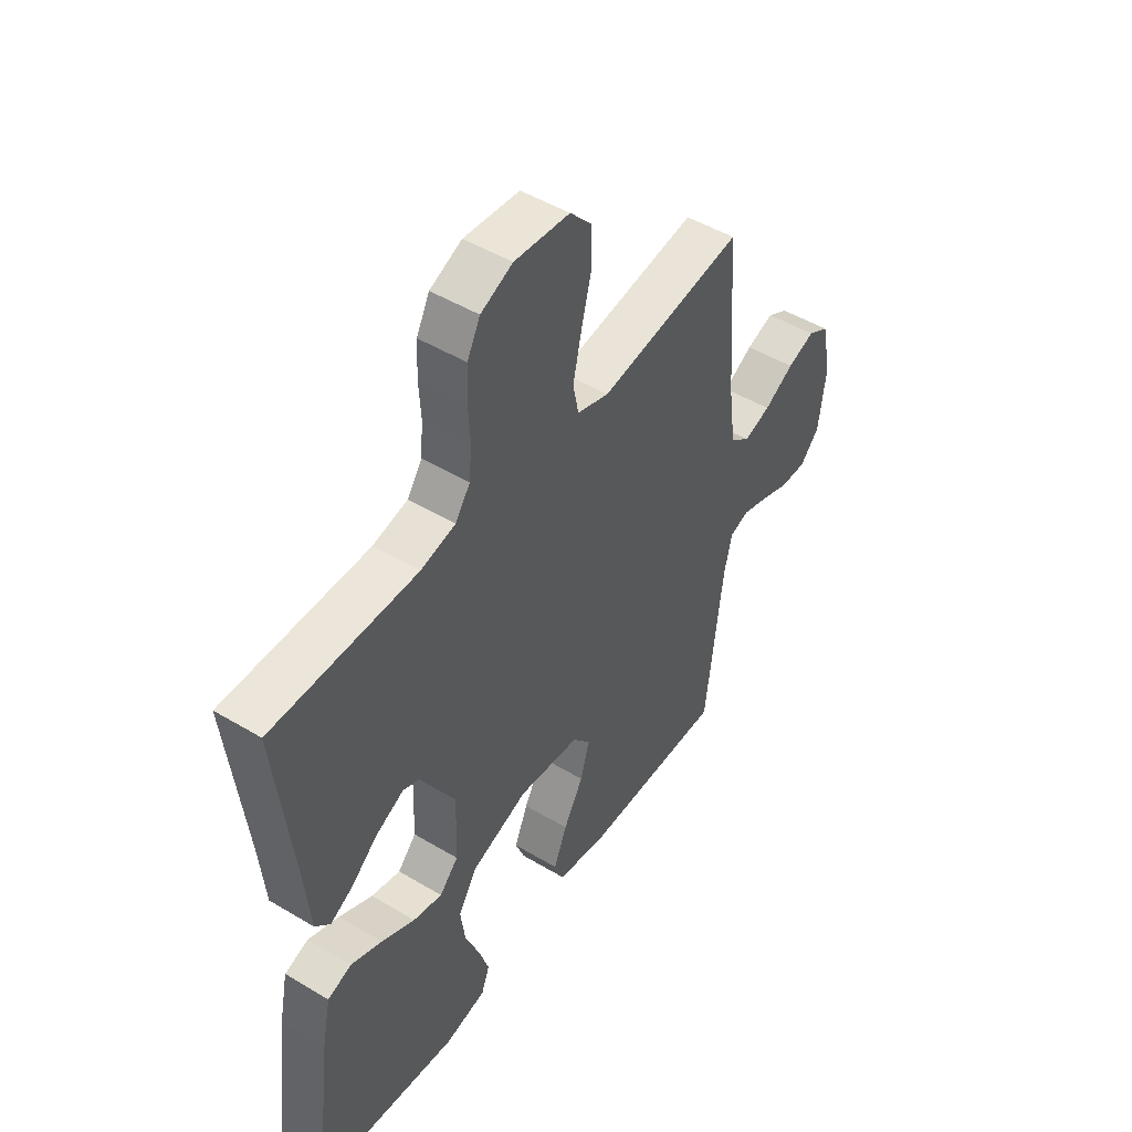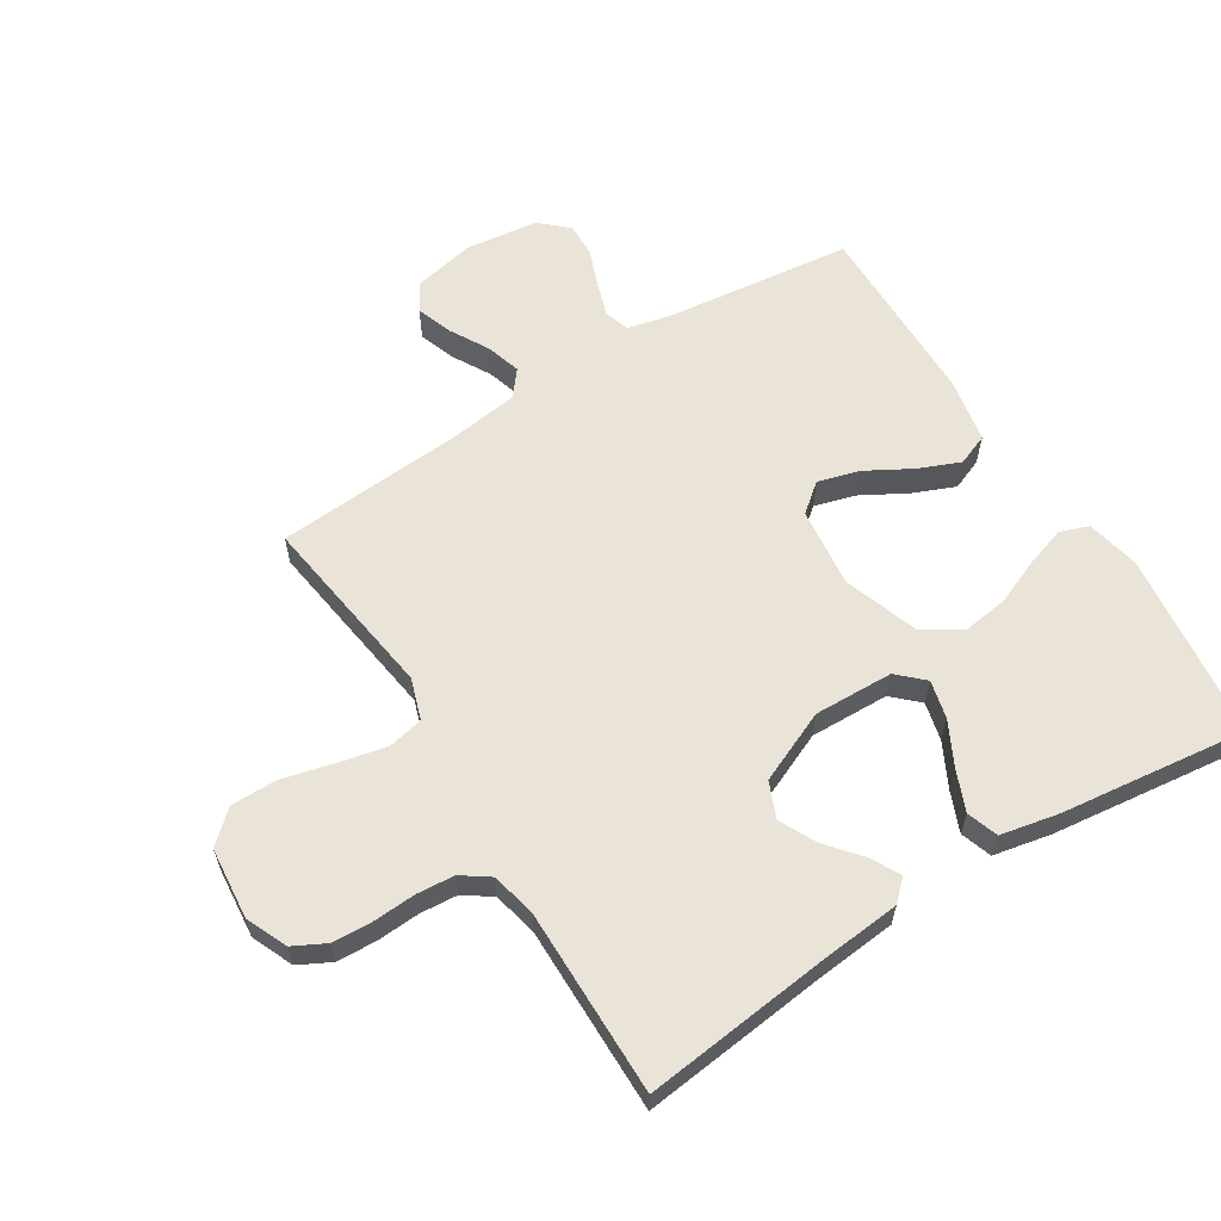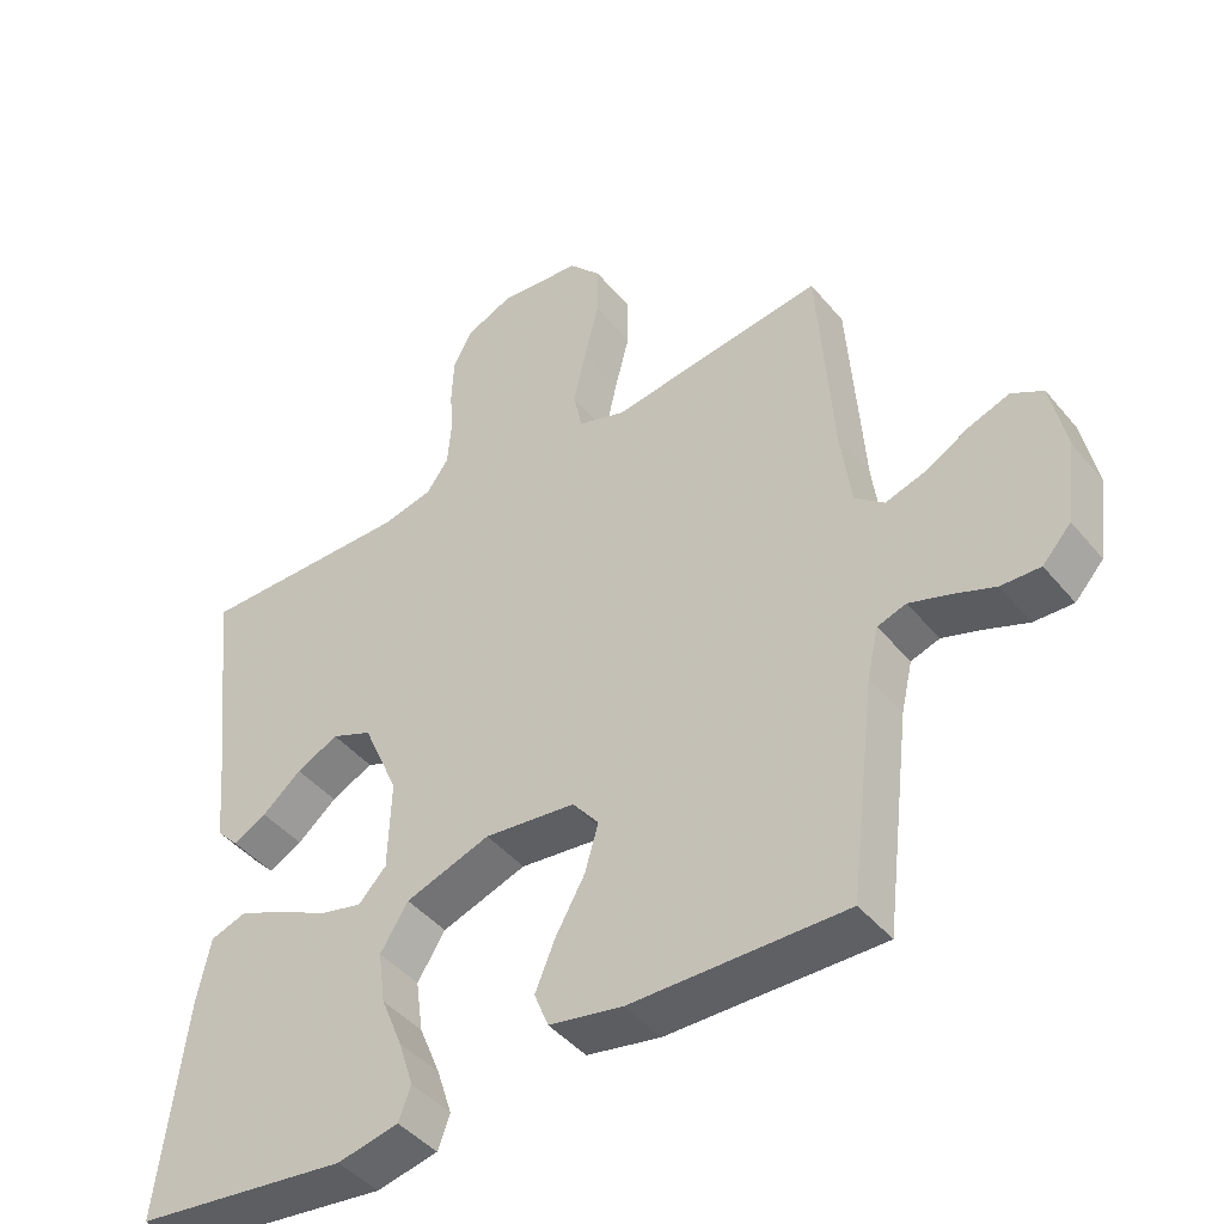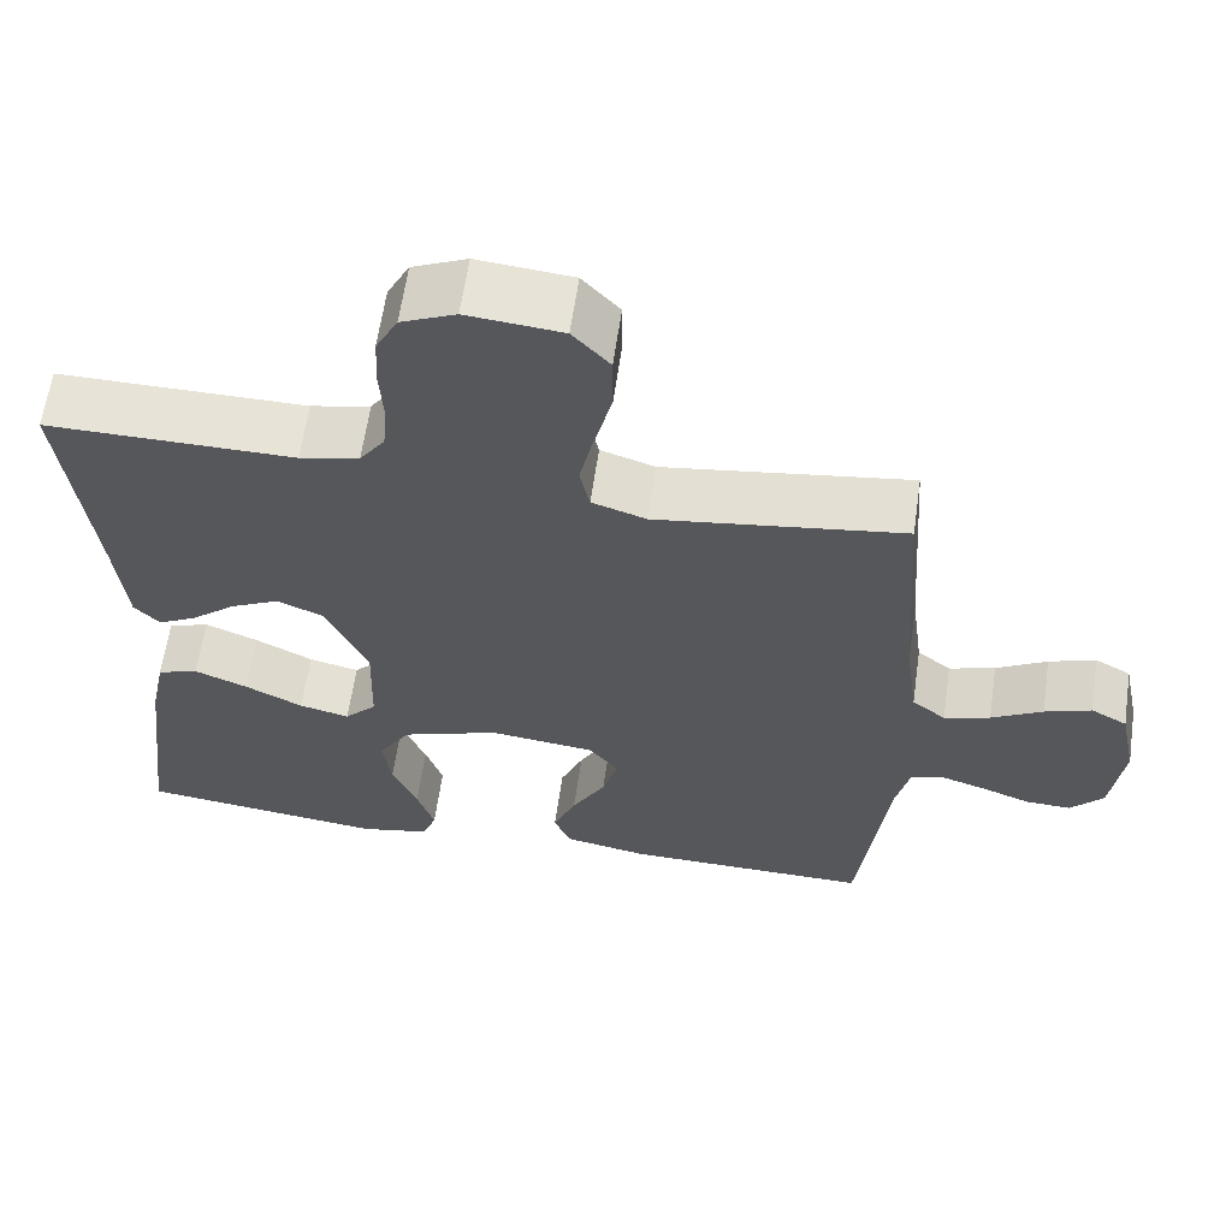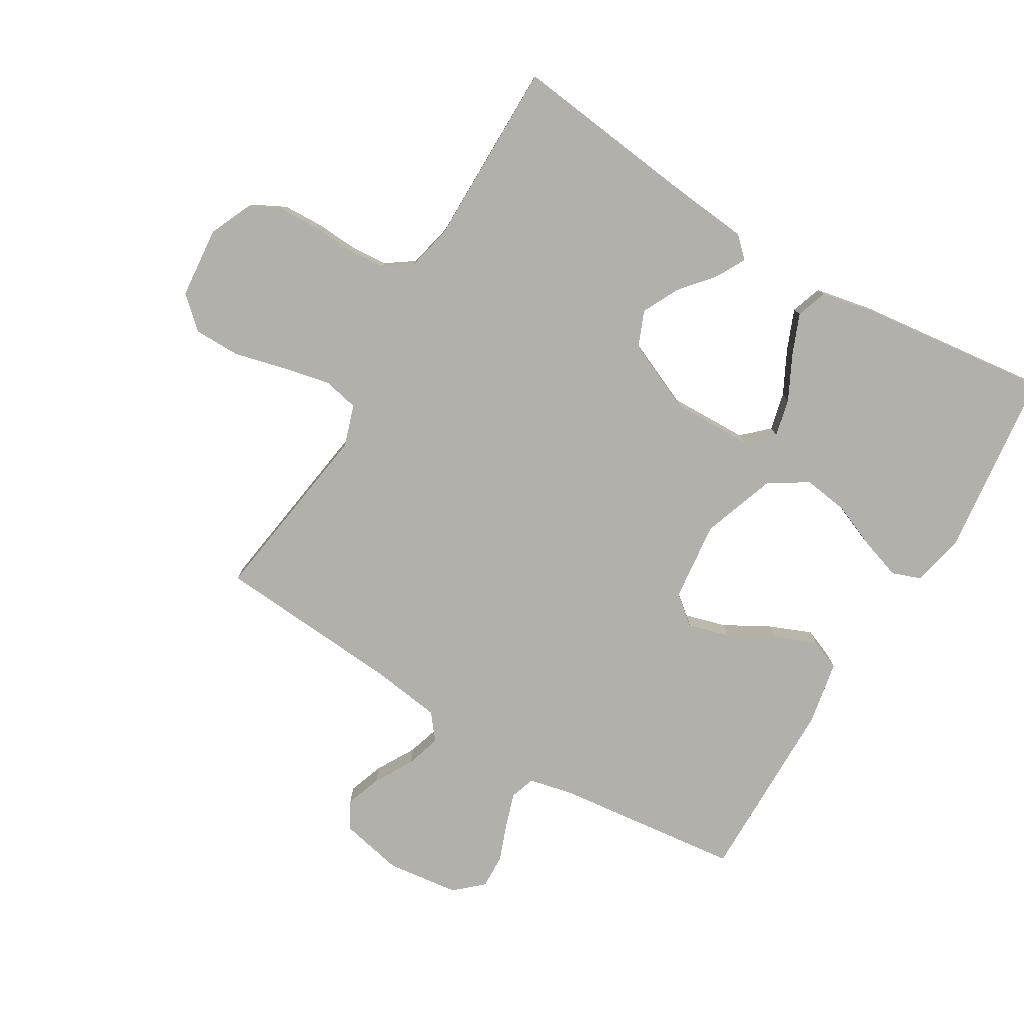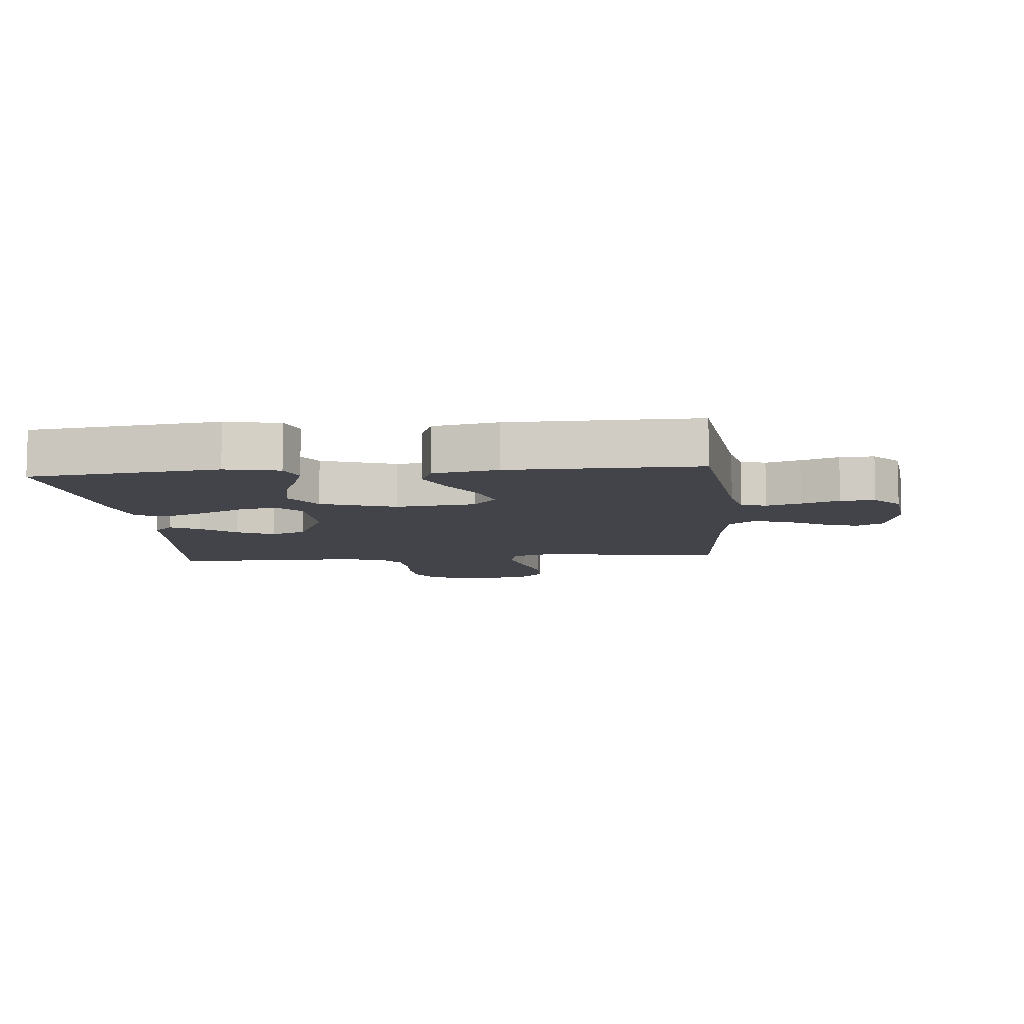
<metadata>
{"format":"obj","ext":"obj","renderer":"f3d","projection":"perspective","resolution":1024,"background":"white","views":[{"elev":48.5,"azim":123.8,"up":"+Z"},{"elev":60.9,"azim":57.9,"up":"+Y"},{"elev":-44.1,"azim":-143.4,"up":"+Z"},{"elev":62.0,"azim":-171.8,"up":"+Z"},{"elev":-78.5,"azim":58.9,"up":"+Y"},{"elev":-8.5,"azim":-174.8,"up":"+Y"}]}
</metadata>
<code>
v -0.5 0.07 -0.5
v -0.536 0.07 -0.2
v -0.552 0.07 -0.13
v -0.592 0.07 -0.117
v -0.647 0.07 -0.135
v -0.707 0.07 -0.158
v -0.762 0.07 -0.16
v -0.802 0.07 -0.116
v -0.817 0.07 0
v -0.796 0.07 0.101
v -0.752 0.07 0.126
v -0.695 0.07 0.106
v -0.633 0.07 0.071
v -0.577 0.07 0.054
v -0.536 0.07 0.087
v -0.521 0.07 0.2
v -0.5 0.07 0.5
v -0.2 0.07 0.458
v -0.134 0.07 0.48
v -0.122 0.07 0.537
v -0.139 0.07 0.614
v -0.16 0.07 0.697
v -0.16 0.07 0.771
v -0.115 0.07 0.821
v 0 0.07 0.832
v 0.066 0.07 0.803
v 0.093 0.07 0.751
v 0.096 0.07 0.686
v 0.092 0.07 0.619
v 0.097 0.07 0.558
v 0.128 0.07 0.514
v 0.2 0.07 0.498
v 0.5 0.07 0.5
v 0.466 0.07 0.2
v 0.454 0.07 0.072
v 0.423 0.07 0.039
v 0.376 0.07 0.064
v 0.321 0.07 0.11
v 0.262 0.07 0.139
v 0.205 0.07 0.115
v 0.155 0.07 0
v 0.159 0.07 -0.127
v 0.198 0.07 -0.168
v 0.259 0.07 -0.153
v 0.329 0.07 -0.117
v 0.394 0.07 -0.09
v 0.444 0.07 -0.107
v 0.463 0.07 -0.2
v 0.5 0.07 -0.5
v 0.2 0.07 -0.537
v 0.114 0.07 -0.519
v 0.097 0.07 -0.473
v 0.118 0.07 -0.408
v 0.148 0.07 -0.335
v 0.158 0.07 -0.262
v 0.119 0.07 -0.2
v 0 0.07 -0.159
v -0.128 0.07 -0.174
v -0.165 0.07 -0.22
v -0.146 0.07 -0.286
v -0.105 0.07 -0.359
v -0.077 0.07 -0.426
v -0.097 0.07 -0.476
v -0.2 0.07 -0.496
v -0.5 0 -0.5
v -0.536 0 -0.2
v -0.552 0 -0.13
v -0.592 0 -0.117
v -0.647 0 -0.135
v -0.707 0 -0.158
v -0.762 0 -0.16
v -0.802 0 -0.116
v -0.817 0 0
v -0.796 0 0.101
v -0.752 0 0.126
v -0.695 0 0.106
v -0.633 0 0.071
v -0.577 0 0.054
v -0.536 0 0.087
v -0.521 0 0.2
v -0.5 0 0.5
v -0.2 0 0.458
v -0.134 0 0.48
v -0.122 0 0.537
v -0.139 0 0.614
v -0.16 0 0.697
v -0.16 0 0.771
v -0.115 0 0.821
v 0 0 0.832
v 0.066 0 0.803
v 0.093 0 0.751
v 0.096 0 0.686
v 0.092 0 0.619
v 0.097 0 0.558
v 0.128 0 0.514
v 0.2 0 0.498
v 0.5 0 0.5
v 0.466 0 0.2
v 0.454 0 0.072
v 0.423 0 0.039
v 0.376 0 0.064
v 0.321 0 0.11
v 0.262 0 0.139
v 0.205 0 0.115
v 0.155 0 0
v 0.159 0 -0.127
v 0.198 0 -0.168
v 0.259 0 -0.153
v 0.329 0 -0.117
v 0.394 0 -0.09
v 0.444 0 -0.107
v 0.463 0 -0.2
v 0.5 0 -0.5
v 0.2 0 -0.537
v 0.114 0 -0.519
v 0.097 0 -0.473
v 0.118 0 -0.408
v 0.148 0 -0.335
v 0.158 0 -0.262
v 0.119 0 -0.2
v 0 0 -0.159
v -0.128 0 -0.174
v -0.165 0 -0.22
v -0.146 0 -0.286
v -0.105 0 -0.359
v -0.077 0 -0.426
v -0.097 0 -0.476
v -0.2 0 -0.496
f 63 64 1 2
f 60 61 62 63
f 59 60 63 2
f 58 59 2 3
f 57 58 3 4
f 51 52 53 54
f 49 50 51 54
f 49 54 55
f 48 49 55 56
f 44 45 46 47
f 44 47 48 56
f 35 36 37 38
f 34 35 38 39
f 32 33 34 39
f 31 32 39 40
f 26 27 28 29
f 26 29 30
f 25 26 30
f 24 25 30
f 21 22 23 24
f 20 21 24 30
f 19 20 30 31
f 16 17 18
f 15 16 18 19
f 10 11 12 13
f 10 13 14
f 9 10 14
f 8 9 14
f 5 6 7 8
f 4 5 8 14
f 57 4 14 15
f 43 44 56
f 42 43 56 57
f 41 42 57 15
f 31 40 41
f 15 19 31 41
f 66 65 128 127
f 127 126 125 124
f 66 127 124 123
f 67 66 123 122
f 68 67 122 121
f 118 117 116 115
f 118 115 114 113
f 119 118 113
f 120 119 113 112
f 111 110 109 108
f 120 112 111 108
f 102 101 100 99
f 103 102 99 98
f 103 98 97 96
f 104 103 96 95
f 93 92 91 90
f 94 93 90
f 94 90 89
f 94 89 88
f 88 87 86 85
f 94 88 85 84
f 95 94 84 83
f 82 81 80
f 83 82 80 79
f 77 76 75 74
f 78 77 74
f 78 74 73
f 78 73 72
f 72 71 70 69
f 78 72 69 68
f 79 78 68 121
f 120 108 107
f 121 120 107 106
f 79 121 106 105
f 105 104 95
f 105 95 83 79
f 1 65 66 2
f 2 66 67 3
f 3 67 68 4
f 4 68 69 5
f 5 69 70 6
f 6 70 71 7
f 7 71 72 8
f 8 72 73 9
f 9 73 74 10
f 10 74 75 11
f 11 75 76 12
f 12 76 77 13
f 13 77 78 14
f 14 78 79 15
f 15 79 80 16
f 16 80 81 17
f 17 81 82 18
f 18 82 83 19
f 19 83 84 20
f 20 84 85 21
f 21 85 86 22
f 22 86 87 23
f 23 87 88 24
f 24 88 89 25
f 25 89 90 26
f 26 90 91 27
f 27 91 92 28
f 28 92 93 29
f 29 93 94 30
f 30 94 95 31
f 31 95 96 32
f 32 96 97 33
f 33 97 98 34
f 34 98 99 35
f 35 99 100 36
f 36 100 101 37
f 37 101 102 38
f 38 102 103 39
f 39 103 104 40
f 40 104 105 41
f 41 105 106 42
f 42 106 107 43
f 43 107 108 44
f 44 108 109 45
f 45 109 110 46
f 46 110 111 47
f 47 111 112 48
f 48 112 113 49
f 49 113 114 50
f 50 114 115 51
f 51 115 116 52
f 52 116 117 53
f 53 117 118 54
f 54 118 119 55
f 55 119 120 56
f 56 120 121 57
f 57 121 122 58
f 58 122 123 59
f 59 123 124 60
f 60 124 125 61
f 61 125 126 62
f 62 126 127 63
f 63 127 128 64
f 64 128 65 1

</code>
